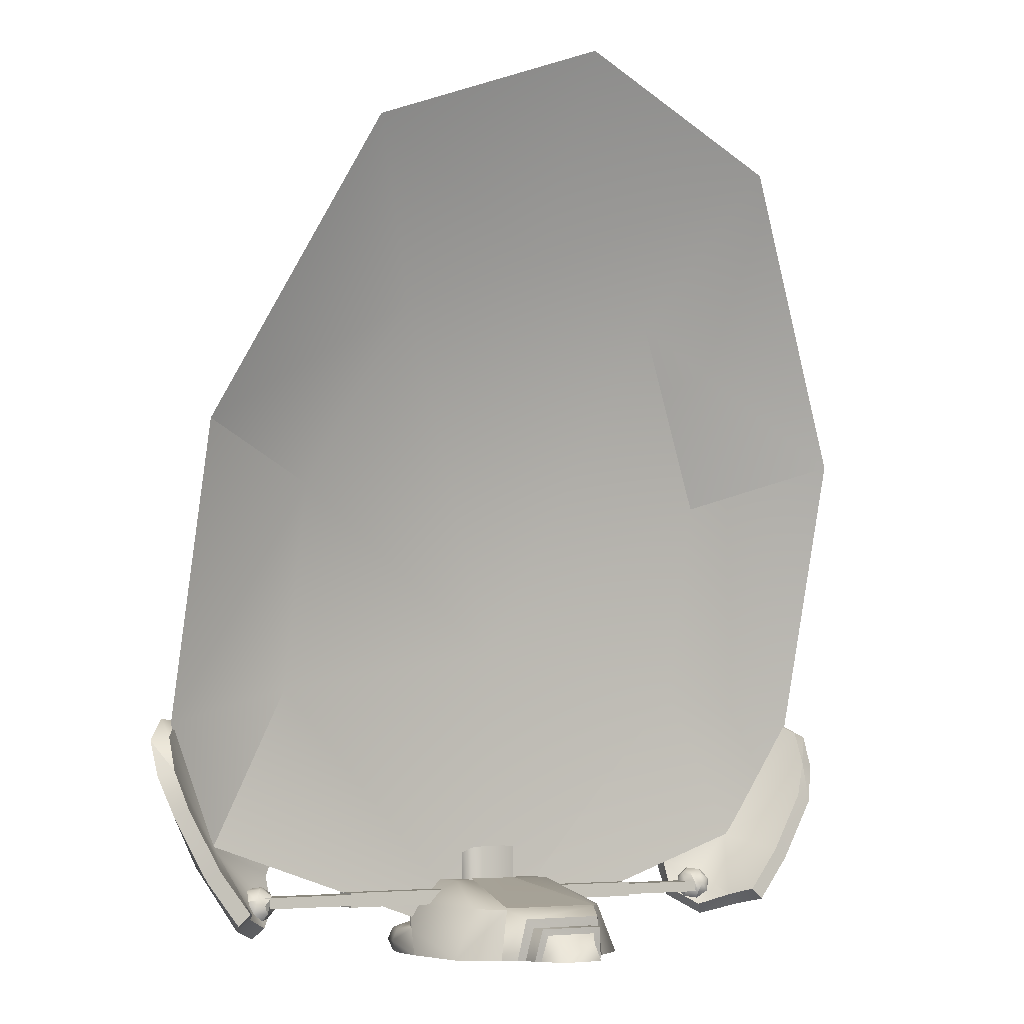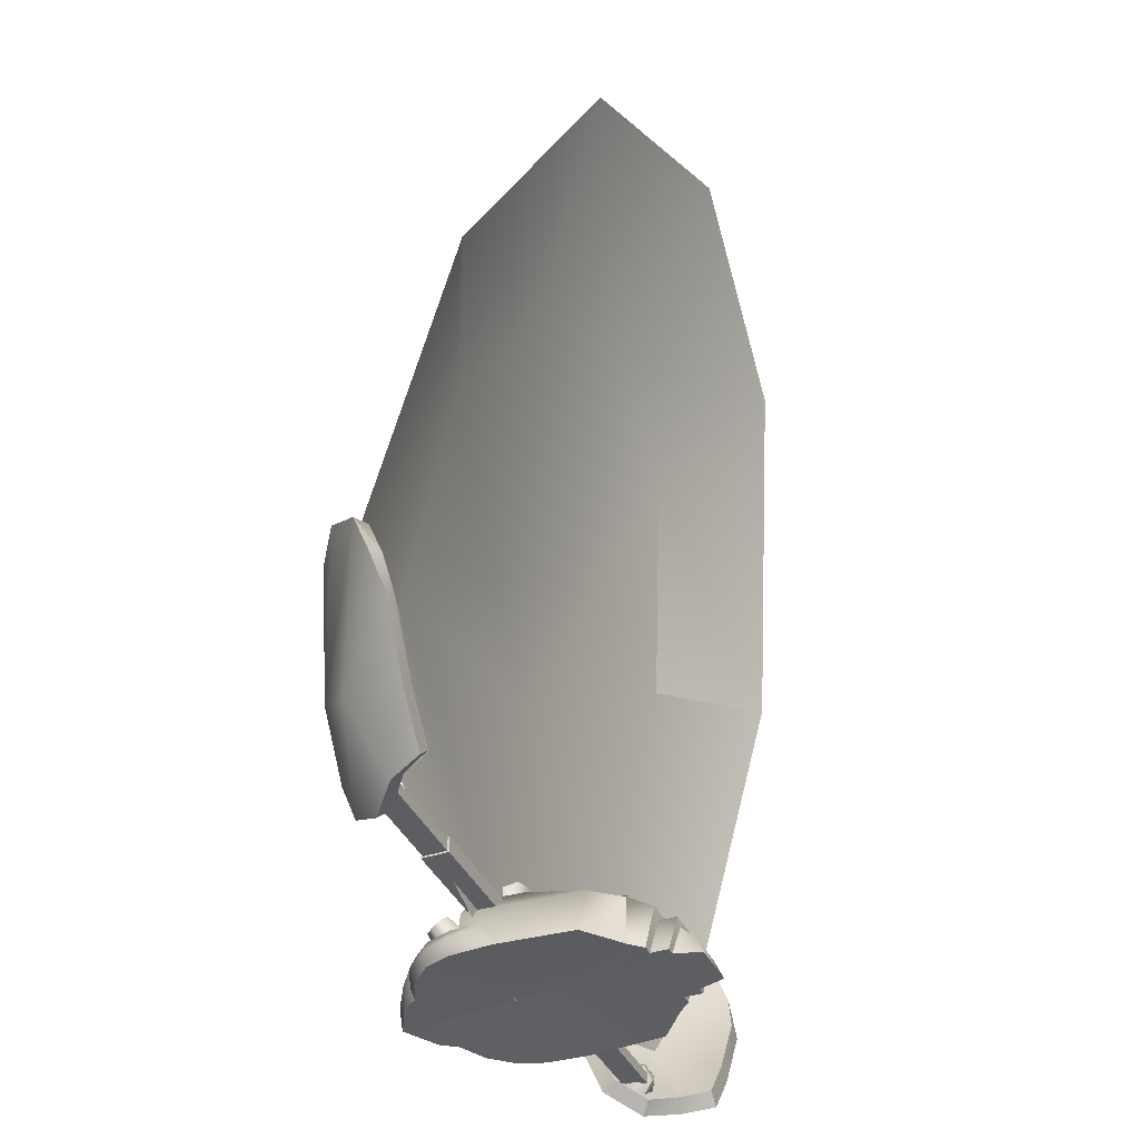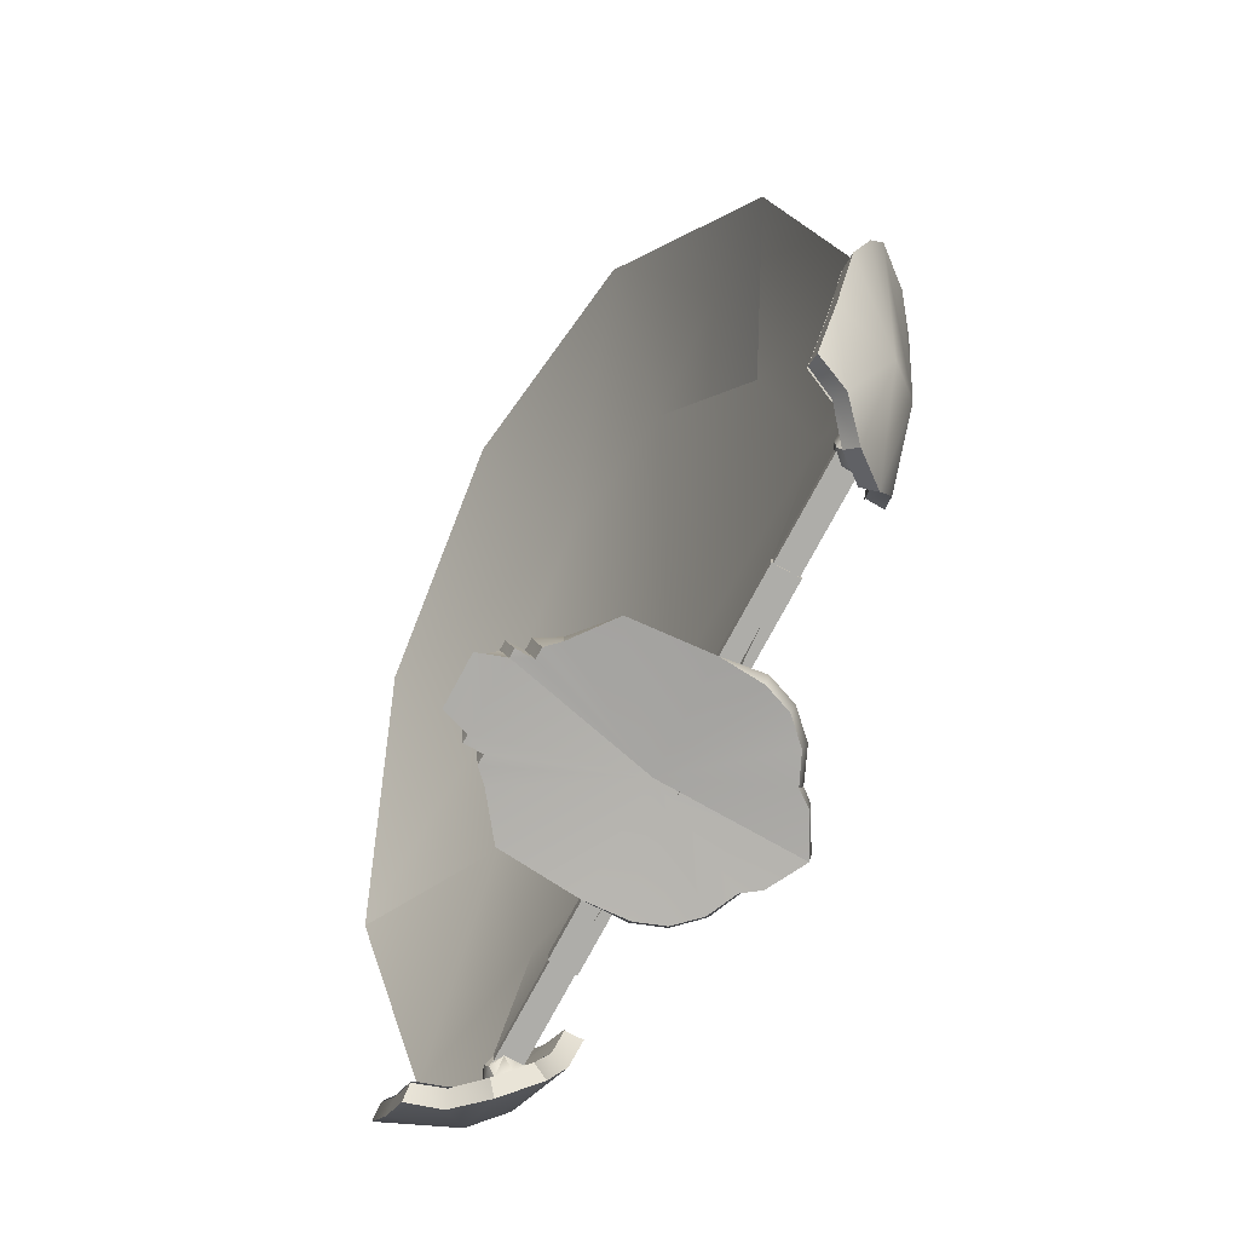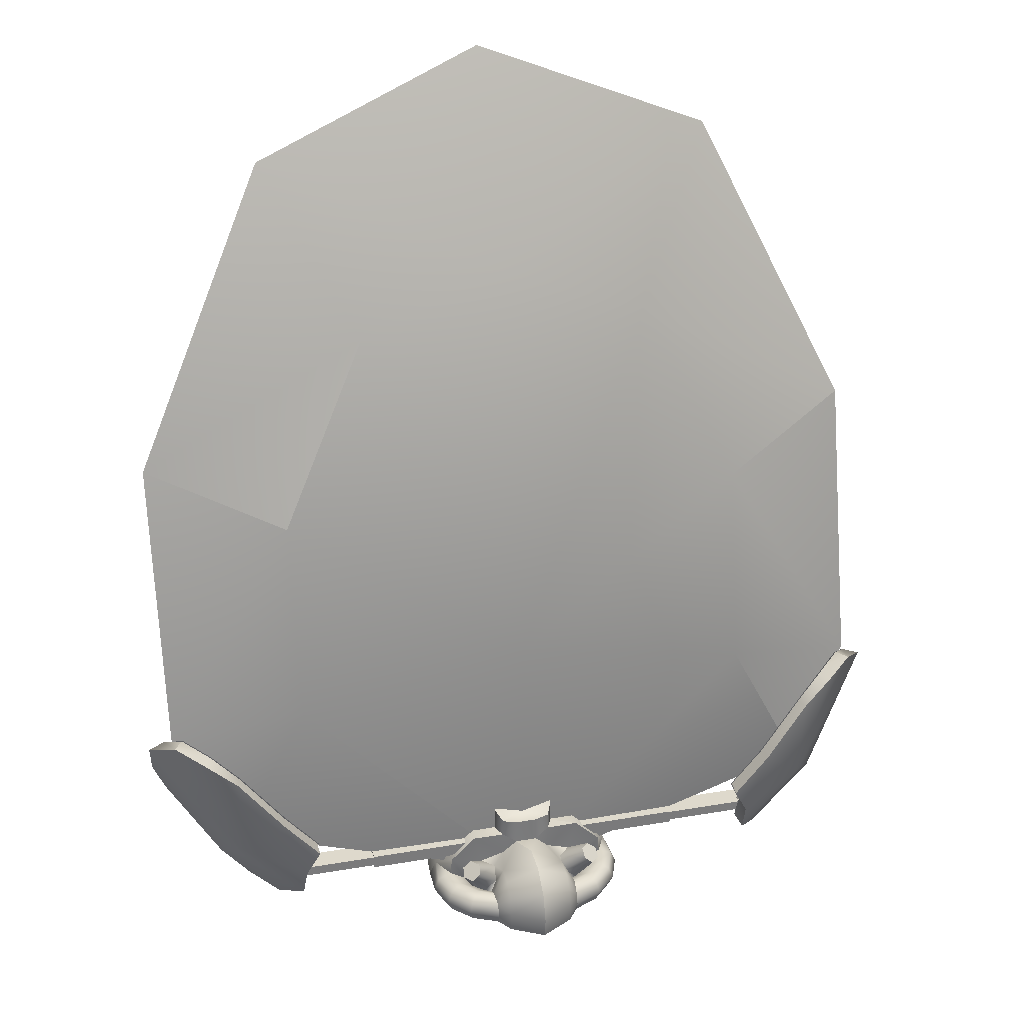
<metadata>
{"format":"obj","ext":"obj","renderer":"f3d","projection":"perspective","resolution":1024,"background":"white","views":[{"elev":-5.7,"azim":147.5,"up":"+Y"},{"elev":-38.7,"azim":113.1,"up":"+Y"},{"elev":-77.1,"azim":-118.3,"up":"+Y"},{"elev":32.2,"azim":-13.3,"up":"+Y"}]}
</metadata>
<code>
o hull_base
v -14.9 4.609 2.695
v -24.09 4.609 2.695
v -14.9 5.598 2.695
v -24.09 5.598 2.695
v -24.09 4.609 4.65
v -14.9 4.609 4.65
v -24.09 5.598 4.65
v -14.9 5.598 4.65
v 22.34 4.461 5.115
v 22.82 3.763 6.357
v 22.31 7.492 6.326
v 22.56 7.126 7.76
v 21.28 9.852 6.733
v 21.24 9.806 8.231
v 33.03 21.1 2.329
v 33.84 21.34 3.72
v 34.6 19.79 0.2856
v 36.11 19.43 0.7476
v 34.58 16.85 -0.91
v 24.12 2.969 2.794
v 26.53 3.953 0.8197
v 24.92 1.994 3.604
v 27.55 2.939 1.245
v 27.58 4.569 -1.488
v 28.68 3.558 -1.488
v 23.23 3.715 3.955
v 25.65 5.324 3.139
v 25.17 4.222 2.802
v 24.99 5.436 2.562
v 24.28 4.964 2.324
v 24.4 6.372 3.139
v 23.4 5.706 2.802
v 23.74 6.484 4.194
v 24.17 3.556 3.139
v 23.94 4.186 2.562
v 25.33 6.214 3.955
v 23.03 6.013 3.955
v 23.4 5.706 5.108
v 24.4 6.372 4.77
v 22.92 4.605 4.77
v 22.69 5.235 4.194
v 22.92 4.605 3.139
v 15.44 5.598 2.695
v 15.44 5.598 4.65
v 24.64 5.598 2.695
v 24.64 5.598 4.65
v 15.44 4.609 2.695
v 24.64 4.609 2.695
v 24.64 4.609 4.65
v 15.44 4.609 4.65
v 15.57 5.769 4.793
v 15.57 5.769 2.545
v 5.484 5.769 4.793
v 5.484 5.769 2.545
v 15.57 4.461 2.545
v 15.57 4.461 4.793
v 5.484 4.461 4.793
v 5.484 4.461 2.545
v -34.13 17.24 -0.91
v -35.66 19.82 0.7476
v -34.14 20.17 0.2856
v -33.38 21.73 3.72
v -32.57 21.49 2.329
v -35.5 16.82 -0.4739
v -34.39 13.42 -1.488
v -33.04 14.04 -1.488
v -30.04 8.71 -1.488
v -31.26 7.846 -1.488
v -27.12 4.954 -1.488
v -28.23 3.944 -1.488
v -30.21 20.53 4.205
v -30.9 20.67 5.526
v -27.99 18.79 6.865
v -27.75 18.49 5.429
v -23.88 13.88 6.556
v -23.96 13.98 8.048
v -20.82 10.24 6.733
v -20.78 10.19 8.231
v -23.94 6.758 3.139
v -24.53 5.821 2.562
v -24.87 6.6 3.955
v -25.19 5.71 3.139
v -22.46 4.99 4.77
v -22.78 4.101 3.955
v -22.23 5.62 4.194
v -22.46 4.99 3.139
v -23.71 3.943 3.139
v -23.48 4.572 2.562
v -22.94 6.092 2.802
v -22.58 6.398 3.955
v -23.28 6.87 4.194
v -15.03 4.461 2.545
v -15.03 4.461 4.793
v -15.03 5.769 2.545
v -15.03 5.769 4.793
v -4.943 4.461 4.793
v -4.943 5.769 4.793
v -4.943 4.461 2.545
v -4.943 5.769 2.545
v -0.7474 5.732 5.667
v 0.27 6.121 7.867
v 1.288 5.732 5.667
v 3.271 4.563 8.405
v 2.558 4.282 5.297
v 3.654 3.488 6.238
v 4.714 3.488 5.178
v 4.317 1.578 7.763
v 3.772 2.57 7.418
v 4.394 2.561 9.278
v 6.254 5.303 7.071
v 5.894 2.57 5.297
v 7.04 4.691 7.15
v 6.02 1.521 6.431
v 7.12 4.079 7.937
v 4.953 1.651 7.537
v 6.412 4.079 8.644
v 5.626 4.691 8.565
v 5.546 5.303 7.778
v 6.996 4.427 -4.486
v 8.9 0.000301 -4.664
v 4.942 4.427 -6.871
v 5.662 0.0102 -7.136
v 3.122 6.604 4.205
v 5.231 6.604 1.282
v 2.558 6.519 3.032
v 9.422 0.0003 1.852
v 9.015 2.308 2.997
v 7.804 4.282 5.297
v 5.484 6.604 5.297
v 2.563 6.604 5.338
v -0.7474 6.519 2.742
v 1.288 6.519 2.742
v -4.122 0.0102 -8.176
v -5.13 0.0102 -7.136
v -3.545 3.681 -8.728
v -4.409 4.427 -6.871
v -2.765 2.868 -8.728
v -2.765 2.868 -10.23
v -3.244 0.0102 -8.176
v -3.244 0.0102 -9.674
v -2.14 2.297 -10.23
v -1.522 1.478 -11.23
v -2.541 0.0102 -9.674
v -1.801 0.0102 -11.85
v -4.173 3.488 5.178
v -3.113 3.488 6.238
v -2.017 4.282 5.297
v -2.729 4.563 8.405
v -3.231 2.57 7.418
v -3.853 2.561 9.278
v -3.776 1.578 7.763
v 3.326 2.868 -10.23
v 3.326 2.868 -8.728
v 3.795 0.0102 -9.674
v 3.795 0.0102 -8.176
v -7.428 2.561 5.226
v -7.264 4.282 5.297
v -8.475 2.308 2.997
v -6.455 4.427 -4.486
v -8.36 0.000301 -4.664
v -5.353 2.57 5.297
v -5.713 5.303 7.071
v -6.499 4.691 7.15
v -5.479 1.521 6.431
v -6.579 4.079 7.937
v -4.412 1.651 7.537
v -5.871 4.079 8.644
v -5.085 4.691 8.565
v -5.006 5.303 7.778
v -23.66 3.354 2.794
v -24.71 4.609 2.802
v -26.07 4.338 0.8197
v -27.99 10.19 4.037
v -23.94 6.757 4.77
v -21.85 7.878 6.326
v -22.94 6.092 5.108
v -21.89 4.847 5.115
v 28.45 9.806 4.037
v 0.27 6.121 10.69
v 3.271 4.563 10.15
v 0.27 4.563 12.97
v 3.271 3.599 11.56
v 3.271 2.04 12.1
v 4.278 2.121 10.53
v 4.278 1.061 10.96
v 3.271 0.000298 11.9
v 4.278 0.000298 10.53
v 0.27 0.000298 13.52
v 0.27 2.04 13.84
v -27.09 3.326 1.245
v -29.88 8.812 3.764
v -24.47 2.379 3.604
v -22.36 4.149 6.357
v -27.89 10.49 6.371
v -22.1 7.513 7.76
v 31.72 7.46 -1.488
v 30.34 8.427 3.764
v 28.35 10.1 6.371
v 24.41 13.59 8.048
v 28.45 18.4 6.865
v 31.36 20.29 5.526
v 35.96 16.43 -0.4739
v 34.85 13.03 -1.488
v 5.927 2.561 8.441
v 7.3 2.561 7.018
v 6.541 1.521 5.037
v 7.969 2.561 5.226
v 9.188 2.121 5.393
v 9.667 1.061 5.45
v 9.188 0.000299 5.393
v 8.758 1.061 7.886
v 8.339 0.000299 7.667
v 6.892 1.061 9.82
v 6.598 0.000298 9.472
v 6.598 2.121 9.472
v 8.339 2.121 7.667
v 30.67 20.14 4.205
v 28.2 18.1 5.429
v 24.33 13.49 6.556
v 2.733 2.297 -10.23
v 3.108 0.0102 -9.674
v -2.022 6.604 5.338
v -4.943 6.604 5.297
v -6 1.521 5.037
v 33.5 13.66 -1.488
v 30.5 8.324 -1.488
v 4.655 0.0102 -8.176
v 4.069 3.681 -8.728
v -23.82 5.351 2.324
v -2.729 4.563 10.15
v -2.729 3.599 11.56
v -2.729 2.04 12.1
v -3.737 2.121 10.53
v -3.737 1.061 10.96
v -2.729 0.000298 11.9
v -3.737 0.000298 10.53
v -2.017 9.491 3.02
v -0.7474 9.635 2.727
v -2.017 6.519 3.032
v 1.288 9.635 2.725
v 2.558 9.491 3.018
v 3.122 8.903 4.192
v 2.558 8.317 5.364
v 1.288 8.173 5.659
v -0.7474 8.173 5.657
v -2.017 8.317 5.362
v -2.581 8.903 4.192
v -2.581 6.604 4.205
v 2.394 0.0102 -11.85
v 2.115 1.478 -11.23
v -6.351 1.061 9.82
v -6.056 2.121 9.472
v -8.217 1.061 7.886
v -7.798 2.121 7.667
v -9.126 1.061 5.45
v -8.648 2.121 5.393
v -6.758 2.561 7.018
v -5.386 2.561 8.441
v 0.27 0.7858 2.161
v -8.881 0.0003 1.852
v -8.648 0.000299 5.393
v -7.798 0.000299 7.667
v -6.056 0.000298 9.472
v -4.69 6.604 1.282
v 0.27 8.173 3.982
v -2.017 6.646 3.032
v -0.7474 6.646 2.742
v -4.409 4.555 -6.871
v 4.942 4.555 -6.871
v 1.288 6.646 2.742
v 2.558 6.646 3.032
v -21.73 7.878 6.326
v -23.82 6.757 4.77
v -27.87 10.19 4.037
v -24.75 6.6 3.955
v -25.07 5.71 3.139
v -25.95 4.338 0.8197
v -26.99 4.954 -1.488
v -29.91 8.71 -1.488
v -32.92 14.04 -1.488
v -34 17.24 -0.91
v -34.01 20.17 0.2856
v -32.45 21.49 2.329
v -30.08 20.53 4.205
v -27.62 18.49 5.429
v -23.75 13.88 6.556
v -20.7 10.24 6.733
v 22.19 7.492 6.326
v 28.33 9.806 4.037
v 24.27 6.372 4.77
v 25.21 6.214 3.955
v 25.52 5.324 3.139
v 26.4 3.953 0.8197
v 27.45 4.569 -1.488
v 30.37 8.324 -1.488
v 33.38 13.66 -1.488
v 34.46 16.85 -0.91
v 34.47 19.79 0.2856
v 32.91 21.1 2.329
v 30.54 20.14 4.205
v 28.08 18.1 5.429
v 24.21 13.49 6.556
v 21.15 9.852 6.733
f 266 267 268
f 268 267 269
f 267 270 269
f 269 270 271
f 241 265 242
f 242 265 243
f 244 265 245
f 245 265 246
f 247 265 237
f 237 265 238
f 238 265 240
f 265 241 240
f 272 273 274
f 273 275 274
f 275 276 274
f 276 277 274
f 277 278 274
f 278 279 274
f 279 280 274
f 280 281 274
f 281 282 274
f 282 283 274
f 283 284 274
f 284 285 274
f 285 286 274
f 286 287 274
f 274 287 272
f 288 289 290
f 290 289 291
f 291 289 292
f 292 289 293
f 293 289 294
f 294 289 295
f 295 289 296
f 296 289 297
f 297 289 298
f 298 289 299
f 299 289 300
f 300 289 301
f 301 289 302
f 302 289 303
f 289 288 303
f 1 2 3
f 2 4 3
f 5 6 7
f 6 8 7
f 5 2 6
f 2 1 6
f 3 4 8
f 4 7 8
f 6 1 8
f 1 3 8
f 9 10 11
f 10 12 11
f 11 12 13
f 12 14 13
f 15 16 17
f 16 18 17
f 17 18 19
f 20 21 22
f 22 21 23
f 21 24 23
f 23 24 25
f 9 26 10
f 10 26 22
f 26 20 22
f 27 28 29
f 28 30 29
f 29 30 31
f 30 32 31
f 31 32 33
f 34 35 28
f 28 35 30
f 32 30 35
f 31 36 29
f 36 27 29
f 37 38 33
f 38 39 33
f 40 41 26
f 41 42 26
f 43 44 45
f 44 46 45
f 47 43 48
f 43 45 48
f 49 46 50
f 46 44 50
f 49 50 48
f 50 47 48
f 50 44 47
f 44 43 47
f 51 52 53
f 52 54 53
f 55 52 56
f 52 51 56
f 56 51 57
f 51 53 57
f 58 54 55
f 54 52 55
f 58 55 57
f 55 56 57
f 59 60 61
f 60 62 61
f 61 62 63
f 60 59 64
f 64 59 65
f 59 66 65
f 66 67 65
f 65 67 68
f 67 69 68
f 68 69 70
f 71 63 62
f 62 72 71
f 72 73 71
f 71 73 74
f 74 73 75
f 73 76 75
f 75 76 77
f 76 78 77
f 79 80 81
f 80 82 81
f 83 84 85
f 84 86 85
f 84 87 86
f 87 88 86
f 88 89 86
f 86 89 90
f 89 91 90
f 92 93 94
f 93 95 94
f 93 96 95
f 96 97 95
f 98 92 99
f 92 94 99
f 98 96 92
f 96 93 92
f 97 96 99
f 96 98 99
f 100 101 102
f 101 103 102
f 102 103 104
f 103 105 104
f 104 105 106
f 107 108 109
f 109 108 103
f 108 105 103
f 106 110 111
f 110 112 111
f 111 112 113
f 112 114 113
f 113 114 115
f 114 116 115
f 115 116 108
f 116 117 108
f 108 117 105
f 117 118 105
f 105 118 106
f 118 110 106
f 108 107 115
f 119 120 121
f 121 120 122
f 123 124 125
f 125 124 121
f 124 119 121
f 126 120 127
f 120 119 127
f 127 119 128
f 119 124 128
f 128 124 129
f 124 123 129
f 129 123 130
f 131 132 121
f 121 132 125
f 133 134 135
f 135 134 136
f 137 138 139
f 139 138 140
f 141 142 143
f 143 142 144
f 145 146 147
f 147 146 148
f 146 149 148
f 148 149 150
f 149 151 150
f 138 137 152
f 137 153 152
f 152 153 154
f 153 155 154
f 156 157 158
f 157 159 158
f 158 159 160
f 159 136 160
f 160 136 134
f 145 161 162
f 162 161 163
f 161 164 163
f 163 164 165
f 164 166 165
f 165 166 167
f 166 149 167
f 167 149 168
f 149 146 168
f 168 146 169
f 146 145 169
f 169 145 162
f 84 170 87
f 87 170 171
f 170 172 171
f 171 172 82
f 172 173 82
f 82 173 81
f 81 173 174
f 173 175 174
f 174 175 176
f 175 177 176
f 176 177 83
f 177 84 83
f 26 34 20
f 34 28 20
f 20 28 21
f 28 27 21
f 21 27 178
f 27 36 178
f 36 39 178
f 178 39 11
f 39 38 11
f 11 38 9
f 38 40 9
f 9 40 26
f 101 179 103
f 103 179 180
f 179 181 180
f 180 181 182
f 181 183 182
f 182 183 184
f 184 183 185
f 183 186 185
f 185 186 187
f 186 183 188
f 188 183 189
f 183 181 189
f 182 184 180
f 184 109 180
f 180 109 103
f 70 190 68
f 68 190 191
f 190 192 191
f 192 193 191
f 191 193 194
f 193 195 194
f 194 195 76
f 195 78 76
f 25 196 23
f 196 197 23
f 23 197 22
f 22 197 10
f 197 198 10
f 10 198 12
f 198 199 12
f 12 199 14
f 199 198 200
f 200 198 201
f 201 198 16
f 16 198 18
f 198 197 18
f 18 197 202
f 202 197 203
f 197 196 203
f 107 109 115
f 109 204 115
f 115 204 113
f 204 205 113
f 113 205 206
f 206 205 207
f 205 208 207
f 207 208 127
f 208 209 127
f 127 209 126
f 126 209 210
f 209 211 210
f 210 211 212
f 211 213 212
f 212 213 214
f 213 185 214
f 214 185 187
f 185 213 184
f 184 213 215
f 213 211 215
f 215 211 216
f 211 209 216
f 209 208 216
f 208 205 216
f 205 204 216
f 216 204 215
f 204 109 215
f 215 109 184
f 177 175 193
f 193 175 195
f 175 77 195
f 195 77 78
f 16 217 201
f 201 217 200
f 217 218 200
f 218 219 200
f 200 219 199
f 219 13 199
f 199 13 14
f 140 138 143
f 143 138 141
f 141 138 220
f 138 152 220
f 220 152 221
f 152 154 221
f 100 222 147
f 222 223 147
f 147 223 145
f 223 157 145
f 145 157 161
f 161 157 224
f 157 156 224
f 170 192 172
f 192 190 172
f 172 190 69
f 190 70 69
f 18 202 19
f 202 203 19
f 19 203 225
f 225 203 226
f 203 196 226
f 226 196 24
f 196 25 24
f 227 155 228
f 155 153 228
f 228 153 135
f 153 137 135
f 137 139 135
f 135 139 133
f 88 229 89
f 89 229 79
f 79 229 80
f 229 171 80
f 80 171 82
f 87 171 88
f 88 171 229
f 89 79 91
f 91 79 174
f 79 81 174
f 95 97 94
f 97 99 94
f 86 90 85
f 90 176 85
f 85 176 83
f 90 91 176
f 176 91 174
f 147 148 100
f 100 148 101
f 101 148 179
f 148 230 179
f 179 230 181
f 230 231 181
f 181 231 232
f 231 233 232
f 233 234 232
f 232 234 235
f 234 236 235
f 235 188 232
f 188 189 232
f 232 189 181
f 231 230 233
f 233 230 150
f 230 148 150
f 163 165 162
f 165 167 162
f 167 168 162
f 162 168 169
f 112 110 114
f 114 110 116
f 116 110 117
f 110 118 117
f 237 238 239
f 239 238 131
f 131 238 132
f 238 240 132
f 132 240 125
f 240 241 125
f 125 241 123
f 241 242 123
f 123 242 130
f 242 243 130
f 243 244 130
f 130 244 102
f 102 244 100
f 244 245 100
f 100 245 222
f 245 246 222
f 246 247 222
f 222 247 248
f 247 237 248
f 248 237 239
f 102 104 130
f 130 104 129
f 104 106 129
f 129 106 128
f 106 111 128
f 111 206 128
f 128 206 207
f 144 142 249
f 249 142 250
f 142 141 250
f 141 220 250
f 220 221 250
f 250 221 249
f 68 191 65
f 65 191 64
f 64 191 60
f 191 194 60
f 60 194 62
f 62 194 72
f 72 194 73
f 194 76 73
f 234 233 251
f 233 252 251
f 251 252 253
f 252 254 253
f 253 254 255
f 255 254 256
f 256 254 257
f 257 254 258
f 254 252 258
f 258 252 150
f 252 233 150
f 154 155 221
f 155 259 221
f 259 143 221
f 143 144 221
f 221 144 249
f 151 166 150
f 150 166 258
f 166 164 258
f 258 164 257
f 164 224 257
f 224 156 257
f 257 156 256
f 156 158 256
f 256 158 255
f 158 260 255
f 260 261 255
f 255 261 253
f 261 262 253
f 253 262 251
f 262 263 251
f 251 263 234
f 263 236 234
f 222 248 223
f 248 264 223
f 223 264 157
f 157 264 159
f 159 264 136
f 136 264 239
f 264 248 239
f 140 143 139
f 143 259 139
f 139 259 133
f 133 259 134
f 134 259 160
f 160 259 260
f 260 259 261
f 261 259 262
f 262 259 263
f 263 259 236
f 236 259 235
f 259 188 235
f 155 227 259
f 227 122 259
f 122 120 259
f 120 126 259
f 126 210 259
f 210 212 259
f 212 214 259
f 214 187 259
f 187 186 259
f 259 186 188
f 175 173 77
f 77 173 75
f 75 173 74
f 74 173 71
f 71 173 63
f 63 173 61
f 61 173 59
f 59 173 66
f 66 173 67
f 67 173 69
f 173 172 69
f 11 13 178
f 13 219 178
f 219 218 178
f 218 217 178
f 217 15 178
f 15 17 178
f 17 19 178
f 19 225 178
f 225 226 178
f 226 24 178
f 178 24 21
f 243 265 244
f 246 265 247
f 7 4 2
f 2 5 7
f 217 16 15
f 26 42 34
f 34 42 35
f 35 42 32
f 32 42 37
f 42 41 37
f 37 41 38
f 41 40 38
f 32 37 33
f 33 39 31
f 31 39 36
f 49 48 46
f 46 48 45
f 57 53 58
f 58 53 54
f 170 84 192
f 192 84 193
f 84 177 193
f 239 131 136
f 131 121 136
f 136 121 228
f 121 122 228
f 228 122 227
f 228 135 136
f 128 207 127
f 113 206 111
f 149 166 151
f 224 164 161
f 160 260 158
o shield_shield_on
v 28.67 10.17 3.794
v 21.72 24.03 4.108
v 0.2995 0.5215 4.055
v 0.2995 27.64 3.95
v -21.12 24.03 4.108
v -28.07 10.17 3.794
v -33.48 20.85 1.135
v -21.12 42.3 0.2066
v -33.35 46.61 -5.835
v -12.94 59.01 -3.648
v -20.5 73.41 -12.07
v 0.2995 63.8 -5.12
v 0.2995 81.72 -14.45
v 21.09 73.41 -12.07
v 13.54 59.01 -3.648
v 33.95 46.61 -5.835
v 21.72 42.3 0.2066
v 34.08 20.85 1.135
f 304 305 306
f 305 307 306
f 307 308 306
f 306 308 309
f 309 308 310
f 308 311 310
f 310 311 312
f 311 313 312
f 312 313 314
f 313 315 314
f 314 315 316
f 316 315 317
f 315 318 317
f 317 318 319
f 318 320 319
f 319 320 321
f 320 305 321
f 321 305 304
f 308 307 311
f 311 307 313
f 313 307 315
f 315 307 318
f 318 307 320
f 307 305 320

</code>
